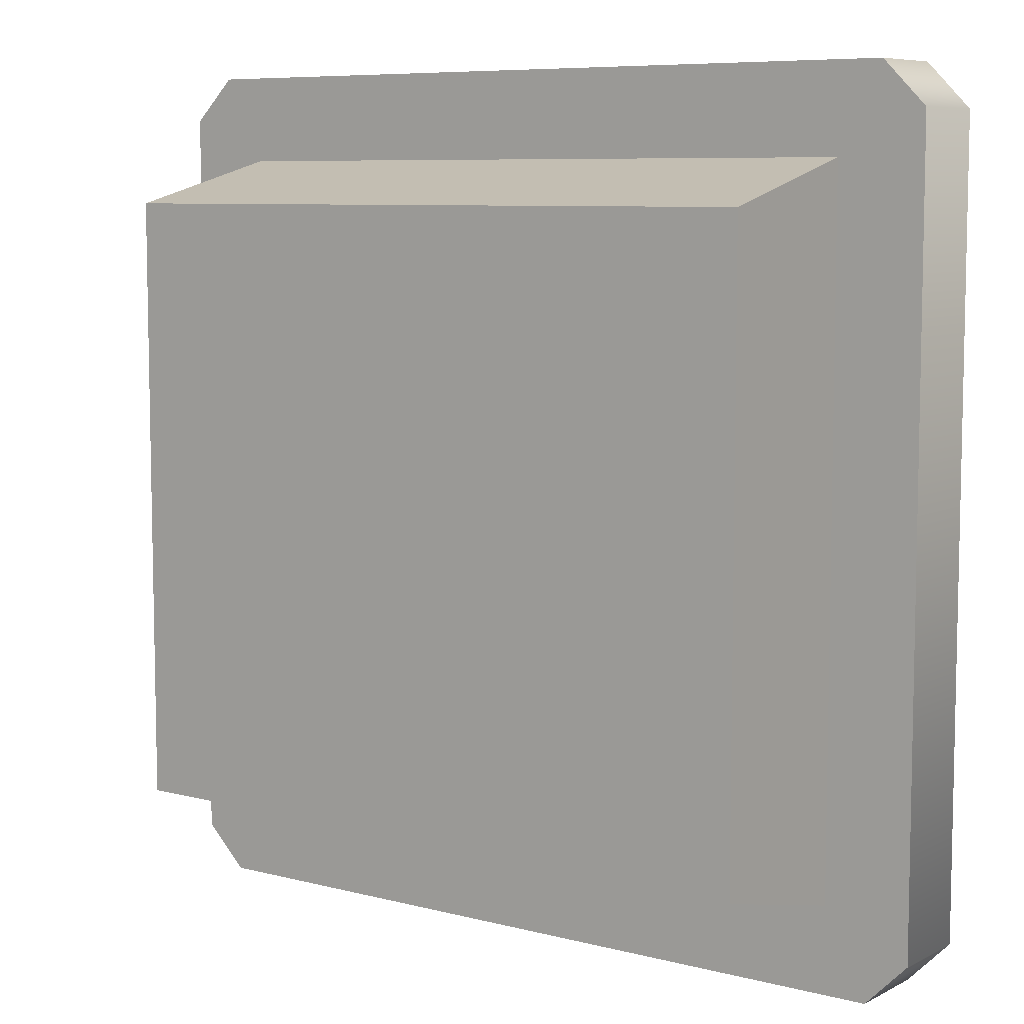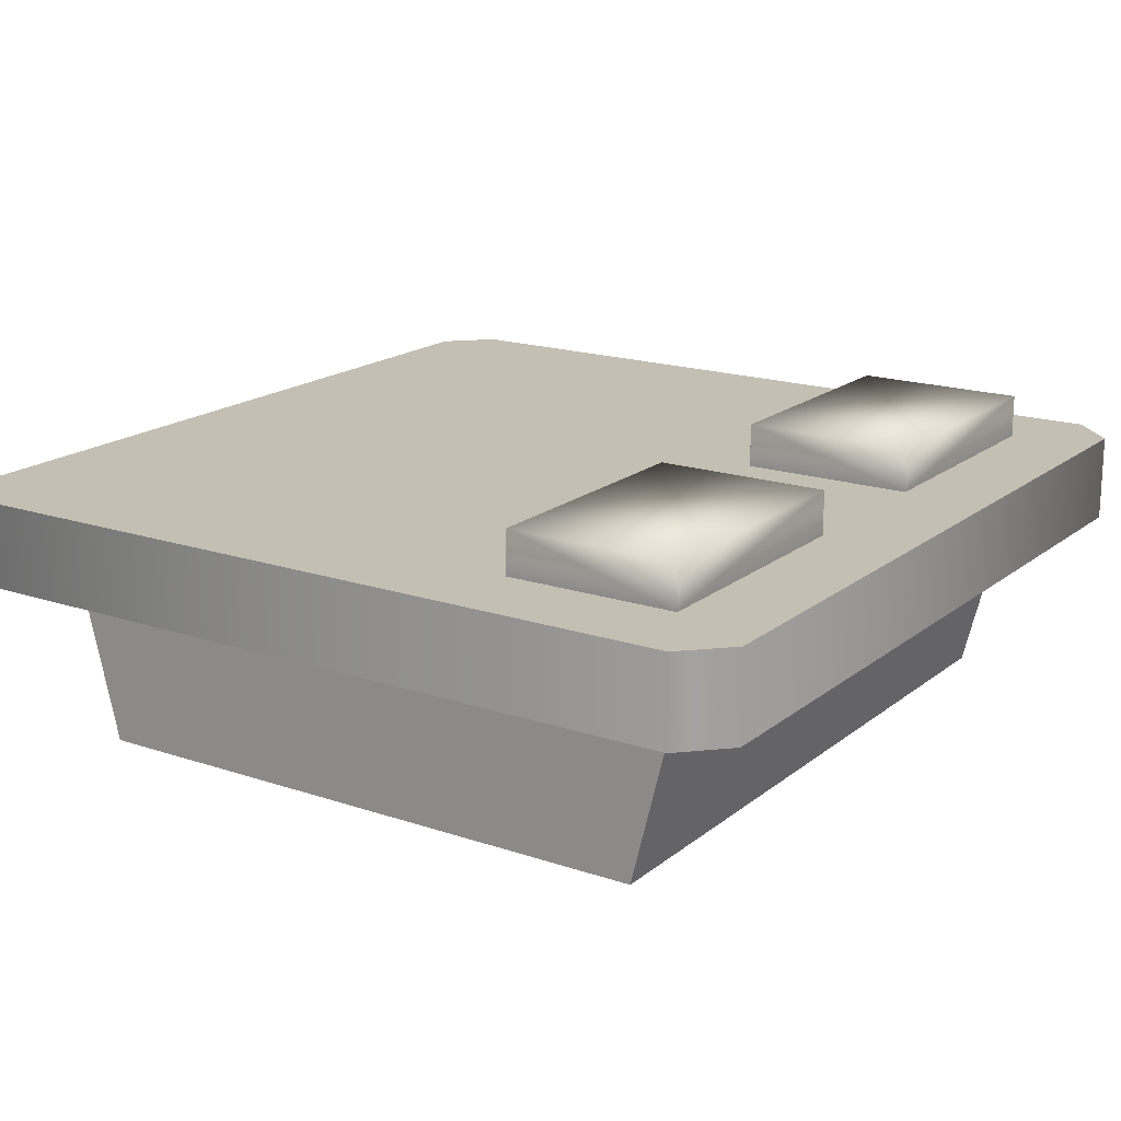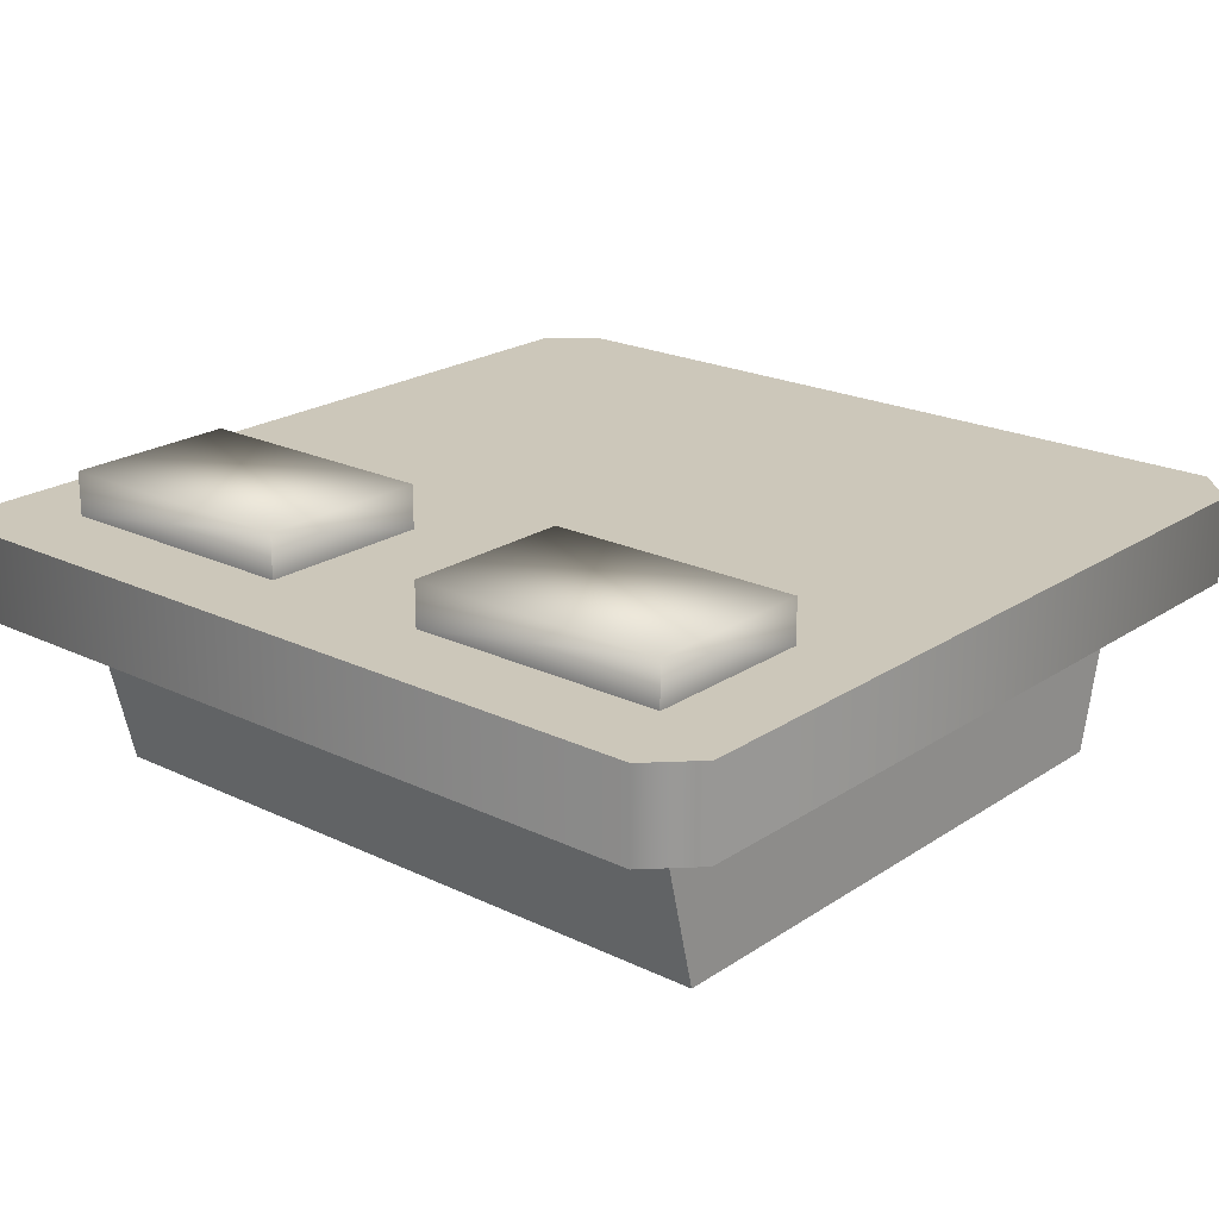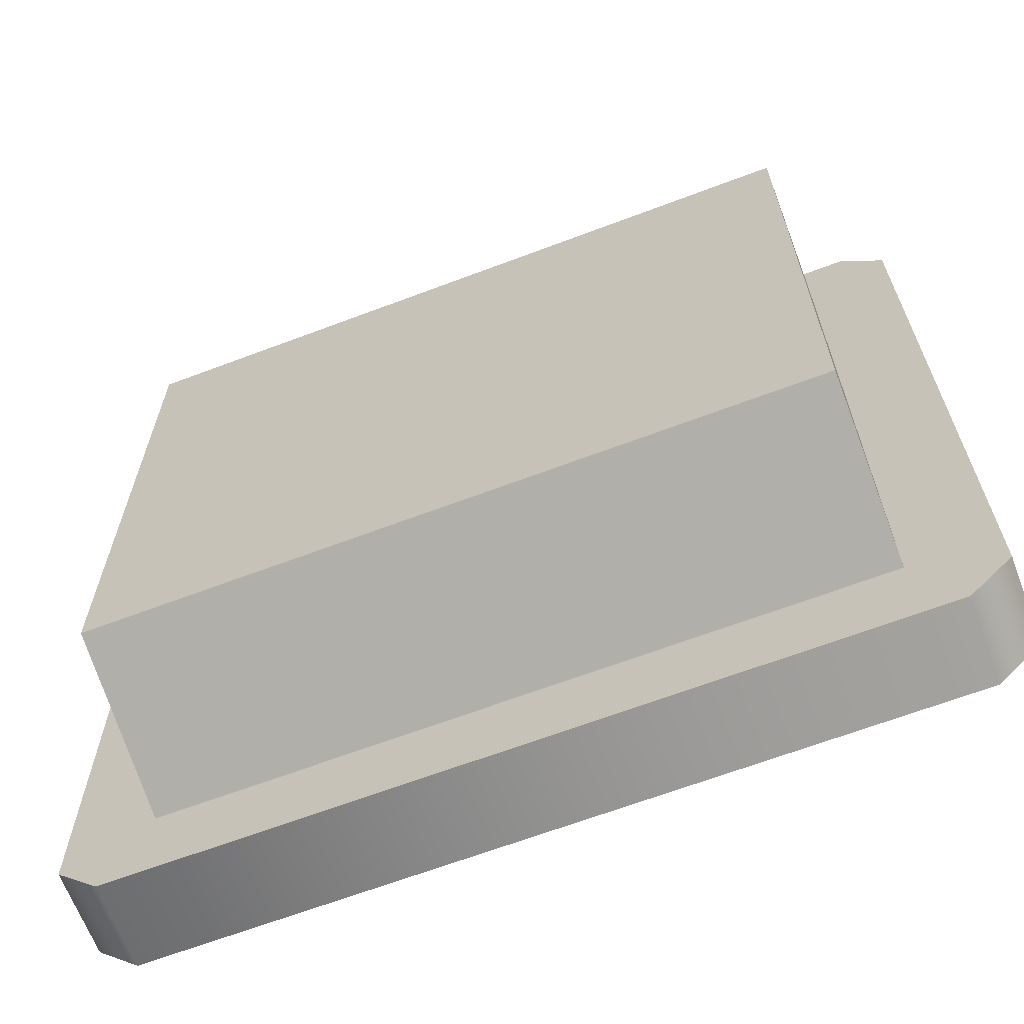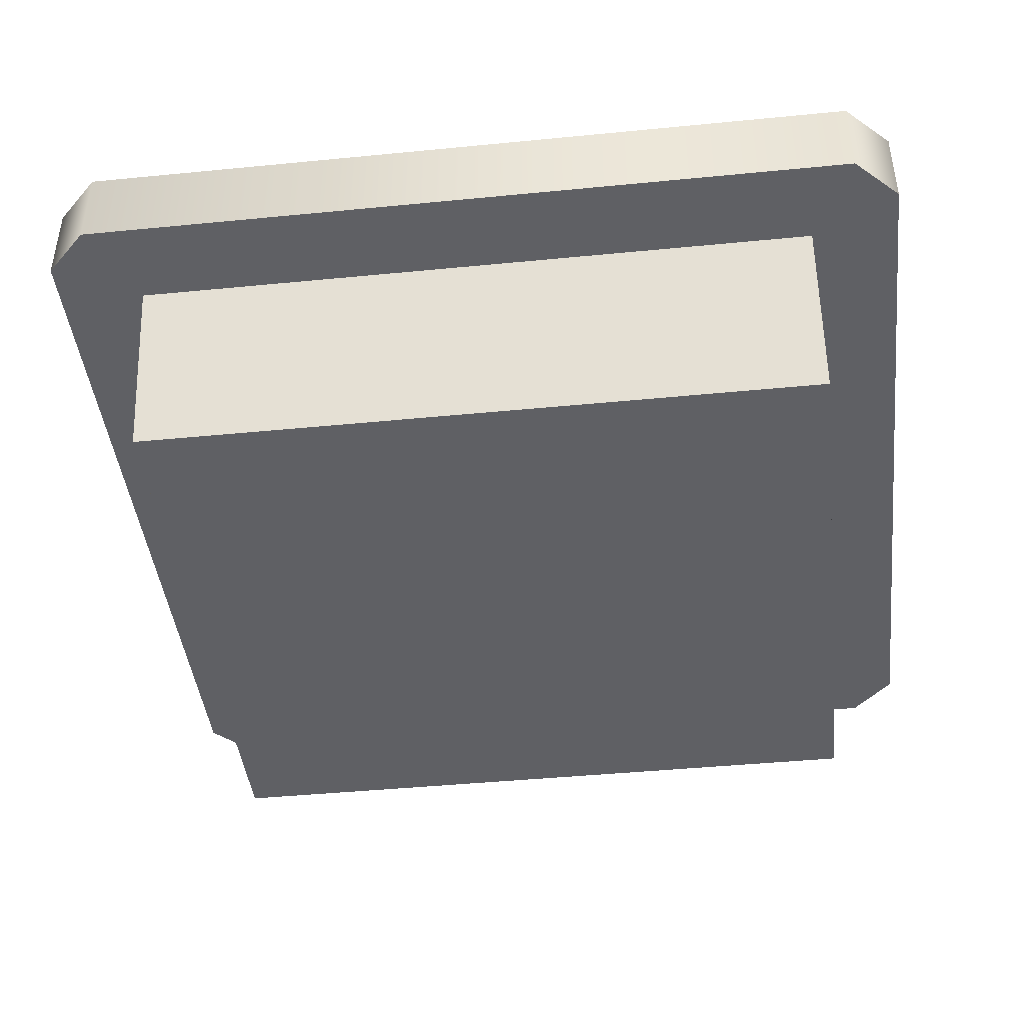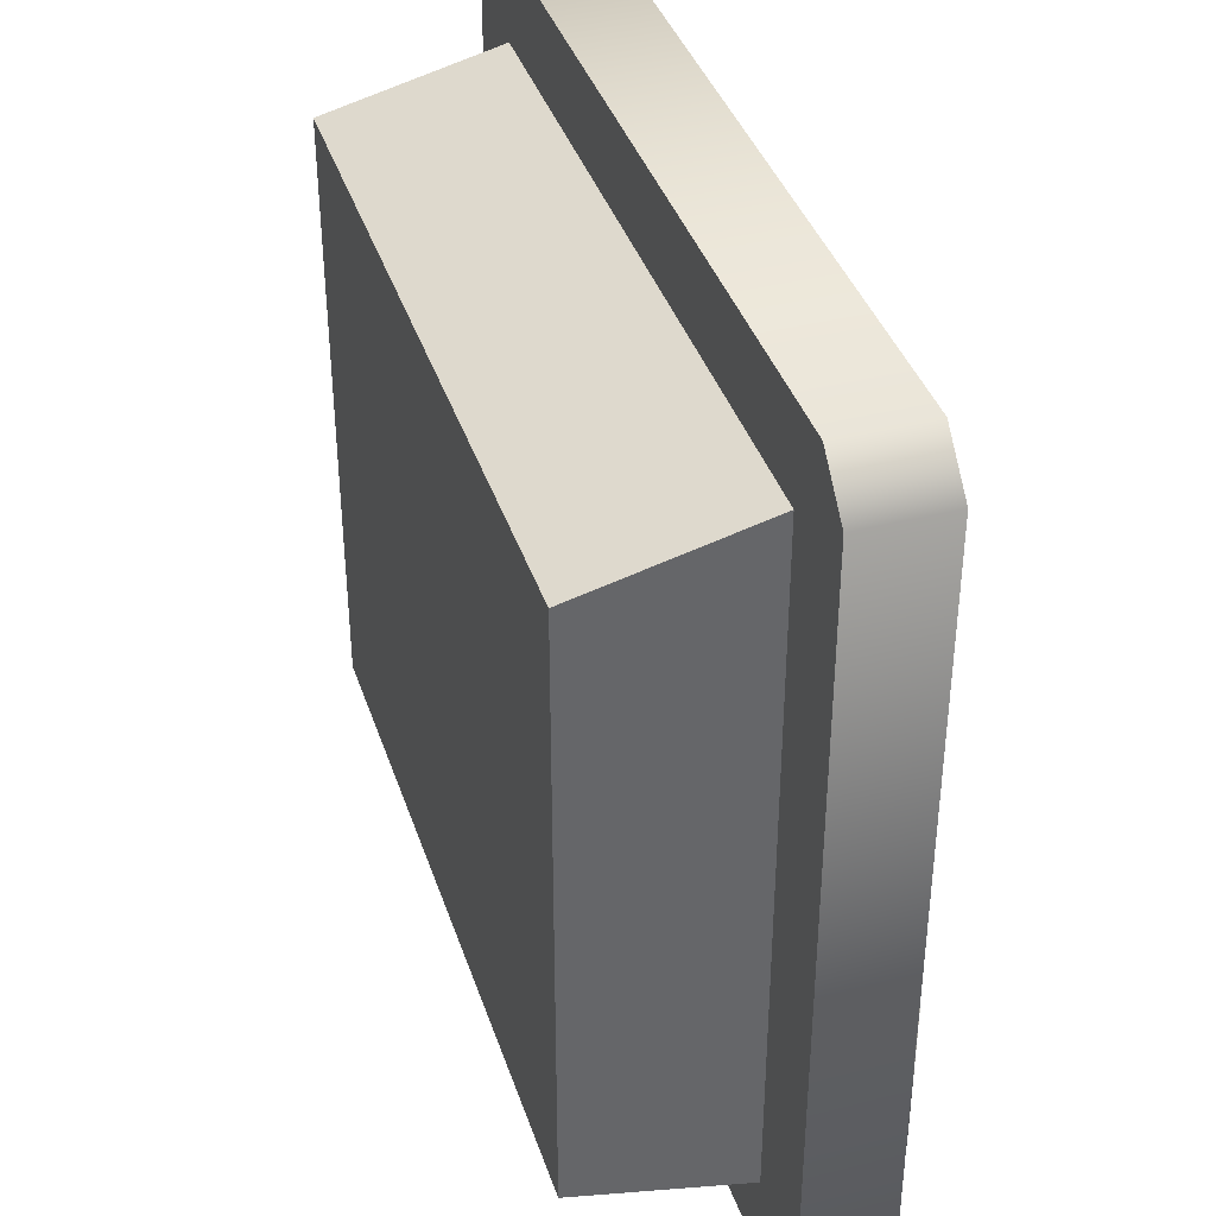
<metadata>
{"format":"obj","ext":"obj","renderer":"f3d","projection":"perspective","resolution":1024,"background":"white","views":[{"elev":7.6,"azim":36.1,"up":"+Z"},{"elev":17.7,"azim":123.6,"up":"+Y"},{"elev":21.4,"azim":-139.5,"up":"+Y"},{"elev":-66.0,"azim":20.8,"up":"+Z"},{"elev":-43.5,"azim":-173.4,"up":"+Y"},{"elev":38.9,"azim":72.4,"up":"+Z"}]}
</metadata>
<code>
o bed-double
v -0.2311 0.32 -1.499
v -0.2311 0.32 -0.6985
v -0.2311 0.12 -1.449
v -0.2311 0.12 -0.7485
v 0.5689 0.32 -1.499
v 0.5689 0.12 -1.449
v 0.5689 0.32 -0.6985
v 0.5689 0.12 -0.7485
v -0.3311 0.32 -1.549
v -0.2811 0.32 -1.599
v -0.3311 0.42 -1.549
v -0.2811 0.42 -1.599
v -0.3311 0.32 -0.6485
v -0.3311 0.42 -0.6485
v -0.2811 0.32 -0.5985
v -0.2811 0.42 -0.5985
v 0.6689 0.42 -1.549
v 0.6689 0.42 -0.6485
v 0.6189 0.42 -1.599
v 0.6189 0.42 -0.5985
v 0.6189 0.32 -0.5985
v 0.6189 0.32 -1.599
v 0.6689 0.32 -0.6485
v 0.6689 0.32 -1.549
v 0.06894 0.42 -1.299
v -0.2311 0.42 -1.299
v 0.06894 0.47 -1.299
v -0.2311 0.47 -1.299
v 0.06894 0.47 -1.499
v -0.2311 0.47 -1.499
v 0.06894 0.42 -1.499
v -0.2311 0.42 -1.499
v 0.5689 0.42 -1.299
v 0.2689 0.42 -1.299
v 0.5689 0.47 -1.299
v 0.2689 0.47 -1.299
v 0.5689 0.47 -1.499
v 0.2689 0.47 -1.499
v 0.5689 0.42 -1.499
v 0.2689 0.42 -1.499
f 3 2 1
f 2 3 4
f 7 6 5
f 6 7 8
f 1 6 3
f 6 1 5
f 8 3 6
f 3 8 4
f 7 4 8
f 4 7 2
f 11 10 9
f 10 11 12
f 13 11 9
f 11 13 14
f 15 14 13
f 14 15 16
f 19 18 17
f 18 19 20
f 20 19 12
f 20 12 16
f 16 12 11
f 16 11 14
f 9 15 13
f 10 15 9
f 2 15 10
f 10 1 2
f 7 15 2
f 10 5 1
f 7 21 15
f 21 7 5
f 22 5 10
f 22 21 5
f 22 23 21
f 23 22 24
f 20 15 21
f 15 20 16
f 12 22 10
f 22 12 19
f 18 21 23
f 21 18 20
f 18 24 17
f 24 18 23
f 17 22 19
f 22 17 24
f 27 26 25
f 26 27 28
f 30 27 29
f 27 30 28
f 27 31 29
f 31 27 25
f 30 31 32
f 31 30 29
f 26 30 32
f 30 26 28
f 35 34 33
f 34 35 36
f 38 35 37
f 35 38 36
f 35 39 37
f 39 35 33
f 38 39 40
f 39 38 37
f 34 38 40
f 38 34 36
f 25 32 31
f 32 25 26
f 33 40 39
f 40 33 34
f 3 2 1
f 2 3 4
f 7 6 5
f 6 7 8
f 1 6 3
f 6 1 5
f 8 3 6
f 3 8 4
f 7 4 8
f 4 7 2
f 11 10 9
f 10 11 12
f 13 11 9
f 11 13 14
f 15 14 13
f 14 15 16
f 19 18 17
f 18 19 20
f 20 19 12
f 20 12 16
f 16 12 11
f 16 11 14
f 9 15 13
f 10 15 9
f 2 15 10
f 10 1 2
f 7 15 2
f 10 5 1
f 7 21 15
f 21 7 5
f 22 5 10
f 22 21 5
f 22 23 21
f 23 22 24
f 20 15 21
f 15 20 16
f 12 22 10
f 22 12 19
f 18 21 23
f 21 18 20
f 18 24 17
f 24 18 23
f 17 22 19
f 22 17 24
f 27 26 25
f 26 27 28
f 30 27 29
f 27 30 28
f 27 31 29
f 31 27 25
f 30 31 32
f 31 30 29
f 26 30 32
f 30 26 28
f 35 34 33
f 34 35 36
f 38 35 37
f 35 38 36
f 35 39 37
f 39 35 33
f 38 39 40
f 39 38 37
f 34 38 40
f 38 34 36
f 25 32 31
f 32 25 26
f 33 40 39
f 40 33 34

</code>
